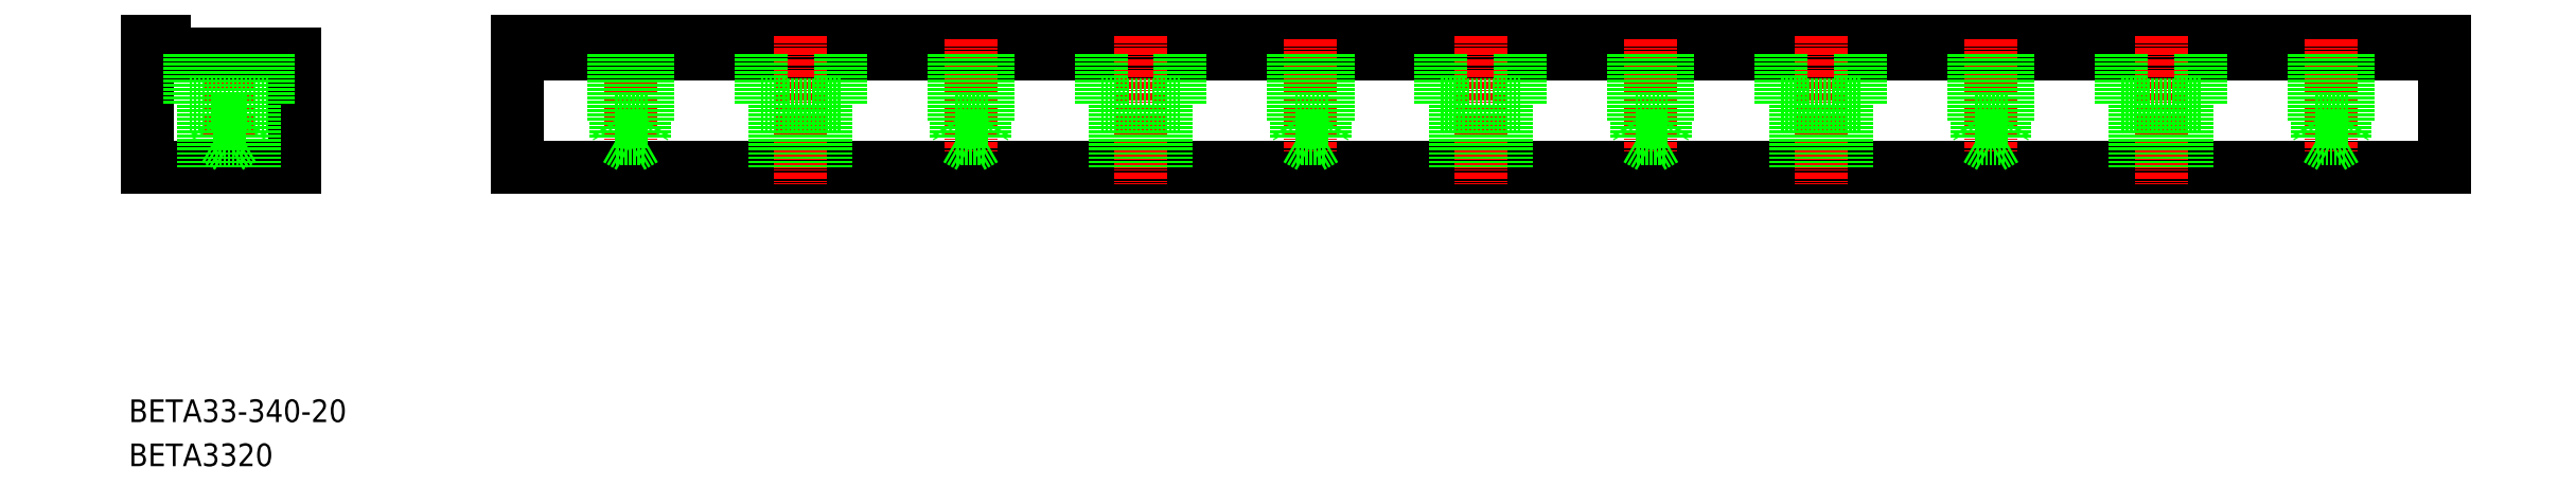
<metadata>
{"format":"dxf","ext":"dxf","renderer":"ezdxf+matplotlib","layout":"modelspace","background":"white","min_lineweight":24,"dpi":150}
</metadata>
<code>
0
SECTION
2
ENTITIES
0
TEXT
8
0
10
42.86
20
48.22
30
0
40
4
1
BETA33-340-20
0
TEXT
8
0
10
42.86
20
40.44
30
0
40
4
1
BETA3320
0
LINE
8
CENTER
10
131.4
20
115.8
30
0
11
131.4
21
96.01
31
0
0
LINE
8
CENTER
10
60.54
20
116.3
30
0
11
60.54
21
90.18
31
0
0
LINE
8
0
10
46.04
20
93.18
30
0
11
72.04
21
93.18
31
0
0
LINE
8
0
10
49.04
20
116.2
30
0
11
49.04
21
113.2
31
0
0
LINE
8
0
10
46.04
20
116.2
30
0
11
49.04
21
116.2
31
0
0
LINE
8
0
10
46.04
20
116.2
30
0
11
46.04
21
93.18
31
0
0
LINE
8
0
10
49.04
20
113.2
30
0
11
72.04
21
113.2
31
0
0
LINE
8
0
10
72.04
20
113.2
30
0
11
72.04
21
93.18
31
0
0
LINE
8
0
10
111.4
20
116.2
30
0
11
451.4
21
116.2
31
0
0
LINE
8
0
10
111.4
20
113.2
30
0
11
451.4
21
113.2
31
0
0
LINE
8
0
10
111.4
20
93.18
30
0
11
451.4
21
93.18
31
0
0
LINE
8
0
10
451.4
20
116.2
30
0
11
451.4
21
93.18
31
0
0
LINE
8
0
10
111.4
20
116.2
30
0
11
111.4
21
93.18
31
0
0
LINE
8
0
10
67.54
20
113.2
30
0
11
67.54
21
104.2
31
0
0
LINE
8
0
10
53.54
20
104.2
30
0
11
67.54
21
104.2
31
0
0
LINE
8
0
10
65.04
20
104.2
30
0
11
65.04
21
93.18
31
0
0
LINE
8
0
10
56.04
20
104.2
30
0
11
56.04
21
93.18
31
0
0
LINE
8
0
10
53.54
20
113.2
30
0
11
53.54
21
104.2
31
0
0
LINE
8
CENTER
10
191.4
20
115.8
30
0
11
191.4
21
96.01
31
0
0
LINE
8
CENTER
10
251.4
20
115.8
30
0
11
251.4
21
96.01
31
0
0
LINE
8
CENTER
10
311.4
20
115.8
30
0
11
311.4
21
96.01
31
0
0
LINE
8
CENTER
10
371.4
20
115.8
30
0
11
371.4
21
96.01
31
0
0
LINE
8
CENTER
10
431.4
20
115.8
30
0
11
431.4
21
96.01
31
0
0
LINE
8
CENTER
10
161.4
20
116.3
30
0
11
161.4
21
90.18
31
0
0
LINE
8
CENTER
10
221.4
20
116.3
30
0
11
221.4
21
90.18
31
0
0
LINE
8
CENTER
10
281.4
20
116.3
30
0
11
281.4
21
90.18
31
0
0
LINE
8
CENTER
10
341.4
20
116.3
30
0
11
341.4
21
90.18
31
0
0
LINE
8
CENTER
10
401.4
20
116.3
30
0
11
401.4
21
90.18
31
0
0
LINE
8
0
10
128.4
20
113.2
30
0
11
128.4
21
101.2
31
0
0
LINE
8
0
10
134.4
20
113.2
30
0
11
134.4
21
101.2
31
0
0
LINE
8
0
10
133.9
20
113.2
30
0
11
133.9
21
98.18
31
0
0
LINE
8
0
10
128.9
20
113.2
30
0
11
128.9
21
98.18
31
0
0
LINE
8
0
10
134.4
20
101.2
30
0
11
128.4
21
101.2
31
0
0
LINE
8
0
10
133.9
20
98.18
30
0
11
128.9
21
98.18
31
0
0
LINE
8
0
10
133.9
20
98.18
30
0
11
131.4
21
96.74
31
0
0
LINE
8
0
10
128.4
20
101.2
30
0
11
128.9
21
100.3
31
0
0
LINE
8
0
10
128.9
20
98.18
30
0
11
131.4
21
96.74
31
0
0
LINE
8
0
10
134.4
20
101.2
30
0
11
133.9
21
100.3
31
0
0
LINE
8
0
10
63.54
20
101.2
30
0
11
63.04
21
100.3
31
0
0
LINE
8
0
10
58.04
20
98.18
30
0
11
60.54
21
96.74
31
0
0
LINE
8
0
10
57.54
20
101.2
30
0
11
58.04
21
100.3
31
0
0
LINE
8
0
10
63.04
20
98.18
30
0
11
60.54
21
96.74
31
0
0
LINE
8
0
10
63.04
20
98.18
30
0
11
58.04
21
98.18
31
0
0
LINE
8
0
10
63.54
20
101.2
30
0
11
57.54
21
101.2
31
0
0
LINE
8
0
10
58.04
20
113.2
30
0
11
58.04
21
98.18
31
0
0
LINE
8
0
10
63.04
20
113.2
30
0
11
63.04
21
98.18
31
0
0
LINE
8
0
10
63.54
20
113.2
30
0
11
63.54
21
101.2
31
0
0
LINE
8
0
10
57.54
20
113.2
30
0
11
57.54
21
101.2
31
0
0
LINE
8
0
10
194.4
20
101.2
30
0
11
193.9
21
100.3
31
0
0
LINE
8
0
10
188.9
20
98.18
30
0
11
191.4
21
96.74
31
0
0
LINE
8
0
10
188.4
20
101.2
30
0
11
188.9
21
100.3
31
0
0
LINE
8
0
10
193.9
20
98.18
30
0
11
191.4
21
96.74
31
0
0
LINE
8
0
10
193.9
20
98.18
30
0
11
188.9
21
98.18
31
0
0
LINE
8
0
10
194.4
20
101.2
30
0
11
188.4
21
101.2
31
0
0
LINE
8
0
10
188.9
20
113.2
30
0
11
188.9
21
98.18
31
0
0
LINE
8
0
10
193.9
20
113.2
30
0
11
193.9
21
98.18
31
0
0
LINE
8
0
10
194.4
20
113.2
30
0
11
194.4
21
101.2
31
0
0
LINE
8
0
10
188.4
20
113.2
30
0
11
188.4
21
101.2
31
0
0
LINE
8
0
10
254.4
20
101.2
30
0
11
253.9
21
100.3
31
0
0
LINE
8
0
10
248.9
20
98.18
30
0
11
251.4
21
96.74
31
0
0
LINE
8
0
10
248.4
20
101.2
30
0
11
248.9
21
100.3
31
0
0
LINE
8
0
10
253.9
20
98.18
30
0
11
251.4
21
96.74
31
0
0
LINE
8
0
10
253.9
20
98.18
30
0
11
248.9
21
98.18
31
0
0
LINE
8
0
10
254.4
20
101.2
30
0
11
248.4
21
101.2
31
0
0
LINE
8
0
10
248.9
20
113.2
30
0
11
248.9
21
98.18
31
0
0
LINE
8
0
10
253.9
20
113.2
30
0
11
253.9
21
98.18
31
0
0
LINE
8
0
10
254.4
20
113.2
30
0
11
254.4
21
101.2
31
0
0
LINE
8
0
10
248.4
20
113.2
30
0
11
248.4
21
101.2
31
0
0
LINE
8
0
10
314.4
20
101.2
30
0
11
313.9
21
100.3
31
0
0
LINE
8
0
10
308.9
20
98.18
30
0
11
311.4
21
96.74
31
0
0
LINE
8
0
10
308.4
20
101.2
30
0
11
308.9
21
100.3
31
0
0
LINE
8
0
10
313.9
20
98.18
30
0
11
311.4
21
96.74
31
0
0
LINE
8
0
10
313.9
20
98.18
30
0
11
308.9
21
98.18
31
0
0
LINE
8
0
10
314.4
20
101.2
30
0
11
308.4
21
101.2
31
0
0
LINE
8
0
10
308.9
20
113.2
30
0
11
308.9
21
98.18
31
0
0
LINE
8
0
10
313.9
20
113.2
30
0
11
313.9
21
98.18
31
0
0
LINE
8
0
10
314.4
20
113.2
30
0
11
314.4
21
101.2
31
0
0
LINE
8
0
10
308.4
20
113.2
30
0
11
308.4
21
101.2
31
0
0
LINE
8
0
10
374.4
20
101.2
30
0
11
373.9
21
100.3
31
0
0
LINE
8
0
10
368.9
20
98.18
30
0
11
371.4
21
96.74
31
0
0
LINE
8
0
10
368.4
20
101.2
30
0
11
368.9
21
100.3
31
0
0
LINE
8
0
10
373.9
20
98.18
30
0
11
371.4
21
96.74
31
0
0
LINE
8
0
10
373.9
20
98.18
30
0
11
368.9
21
98.18
31
0
0
LINE
8
0
10
374.4
20
101.2
30
0
11
368.4
21
101.2
31
0
0
LINE
8
0
10
368.9
20
113.2
30
0
11
368.9
21
98.18
31
0
0
LINE
8
0
10
373.9
20
113.2
30
0
11
373.9
21
98.18
31
0
0
LINE
8
0
10
374.4
20
113.2
30
0
11
374.4
21
101.2
31
0
0
LINE
8
0
10
368.4
20
113.2
30
0
11
368.4
21
101.2
31
0
0
LINE
8
0
10
434.4
20
101.2
30
0
11
433.9
21
100.3
31
0
0
LINE
8
0
10
428.9
20
98.18
30
0
11
431.4
21
96.74
31
0
0
LINE
8
0
10
428.4
20
101.2
30
0
11
428.9
21
100.3
31
0
0
LINE
8
0
10
433.9
20
98.18
30
0
11
431.4
21
96.74
31
0
0
LINE
8
0
10
433.9
20
98.18
30
0
11
428.9
21
98.18
31
0
0
LINE
8
0
10
434.4
20
101.2
30
0
11
428.4
21
101.2
31
0
0
LINE
8
0
10
428.9
20
113.2
30
0
11
428.9
21
98.18
31
0
0
LINE
8
0
10
433.9
20
113.2
30
0
11
433.9
21
98.18
31
0
0
LINE
8
0
10
434.4
20
113.2
30
0
11
434.4
21
101.2
31
0
0
LINE
8
0
10
428.4
20
113.2
30
0
11
428.4
21
101.2
31
0
0
LINE
8
0
10
168.4
20
113.2
30
0
11
168.4
21
104.2
31
0
0
LINE
8
0
10
156.9
20
104.2
30
0
11
156.9
21
93.18
31
0
0
LINE
8
0
10
154.4
20
104.2
30
0
11
168.4
21
104.2
31
0
0
LINE
8
0
10
154.4
20
113.2
30
0
11
154.4
21
104.2
31
0
0
LINE
8
0
10
165.9
20
104.2
30
0
11
165.9
21
93.18
31
0
0
LINE
8
0
10
228.4
20
113.2
30
0
11
228.4
21
104.2
31
0
0
LINE
8
0
10
216.9
20
104.2
30
0
11
216.9
21
93.18
31
0
0
LINE
8
0
10
214.4
20
104.2
30
0
11
228.4
21
104.2
31
0
0
LINE
8
0
10
214.4
20
113.2
30
0
11
214.4
21
104.2
31
0
0
LINE
8
0
10
225.9
20
104.2
30
0
11
225.9
21
93.18
31
0
0
LINE
8
0
10
288.4
20
113.2
30
0
11
288.4
21
104.2
31
0
0
LINE
8
0
10
276.9
20
104.2
30
0
11
276.9
21
93.18
31
0
0
LINE
8
0
10
274.4
20
104.2
30
0
11
288.4
21
104.2
31
0
0
LINE
8
0
10
274.4
20
113.2
30
0
11
274.4
21
104.2
31
0
0
LINE
8
0
10
285.9
20
104.2
30
0
11
285.9
21
93.18
31
0
0
LINE
8
0
10
348.4
20
113.2
30
0
11
348.4
21
104.2
31
0
0
LINE
8
0
10
336.9
20
104.2
30
0
11
336.9
21
93.18
31
0
0
LINE
8
0
10
334.4
20
104.2
30
0
11
348.4
21
104.2
31
0
0
LINE
8
0
10
334.4
20
113.2
30
0
11
334.4
21
104.2
31
0
0
LINE
8
0
10
345.9
20
104.2
30
0
11
345.9
21
93.18
31
0
0
LINE
8
0
10
408.4
20
113.2
30
0
11
408.4
21
104.2
31
0
0
LINE
8
0
10
396.9
20
104.2
30
0
11
396.9
21
93.18
31
0
0
LINE
8
0
10
394.4
20
104.2
30
0
11
408.4
21
104.2
31
0
0
LINE
8
0
10
394.4
20
113.2
30
0
11
394.4
21
104.2
31
0
0
LINE
8
0
10
405.9
20
104.2
30
0
11
405.9
21
93.18
31
0
0
ENDSEC
0
EOF

</code>
